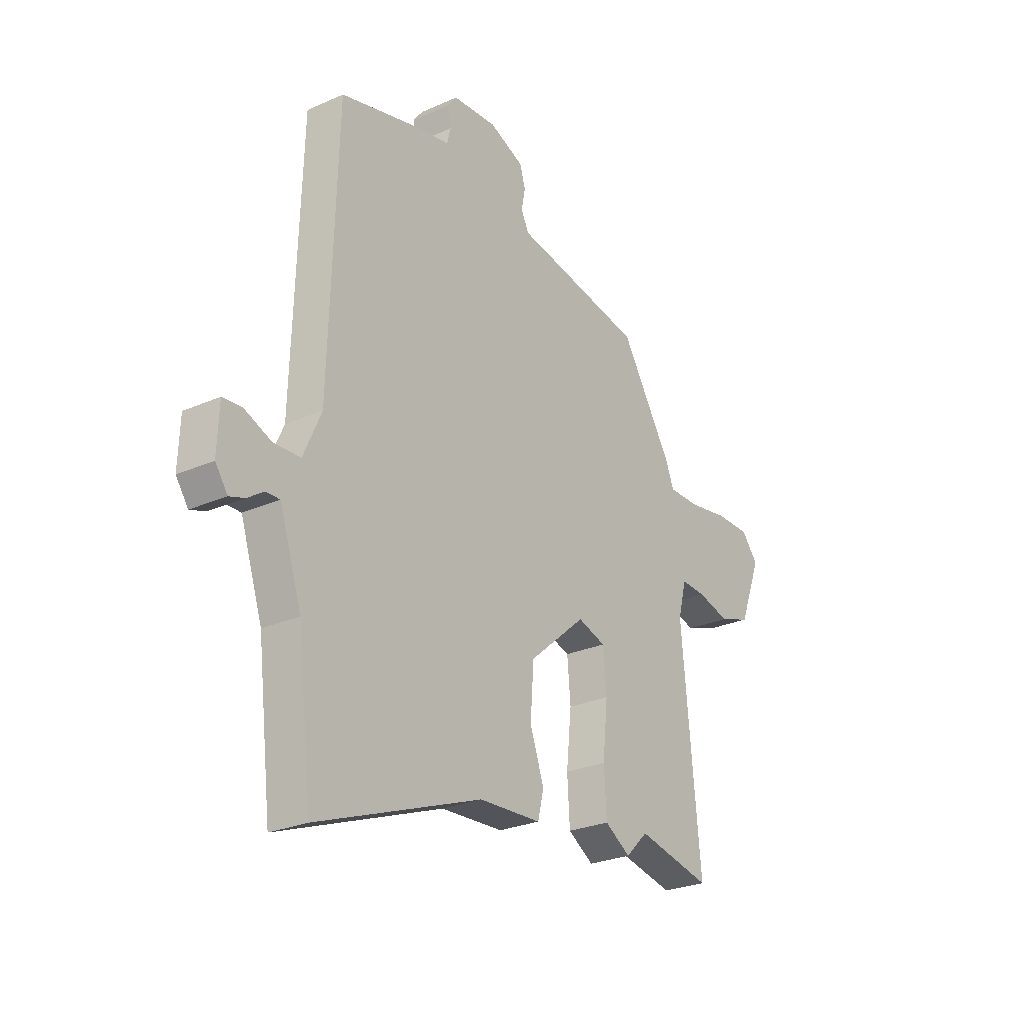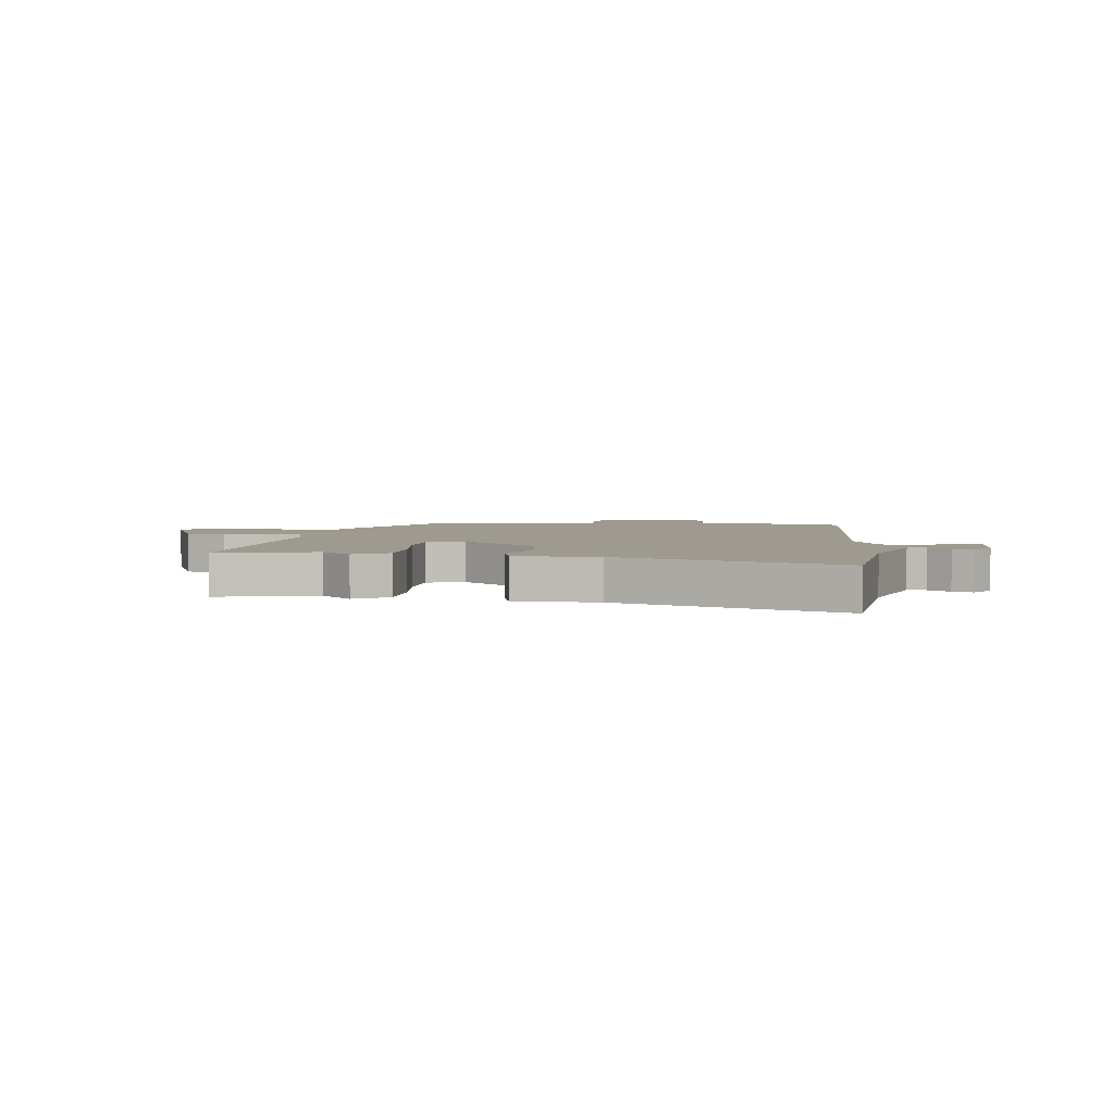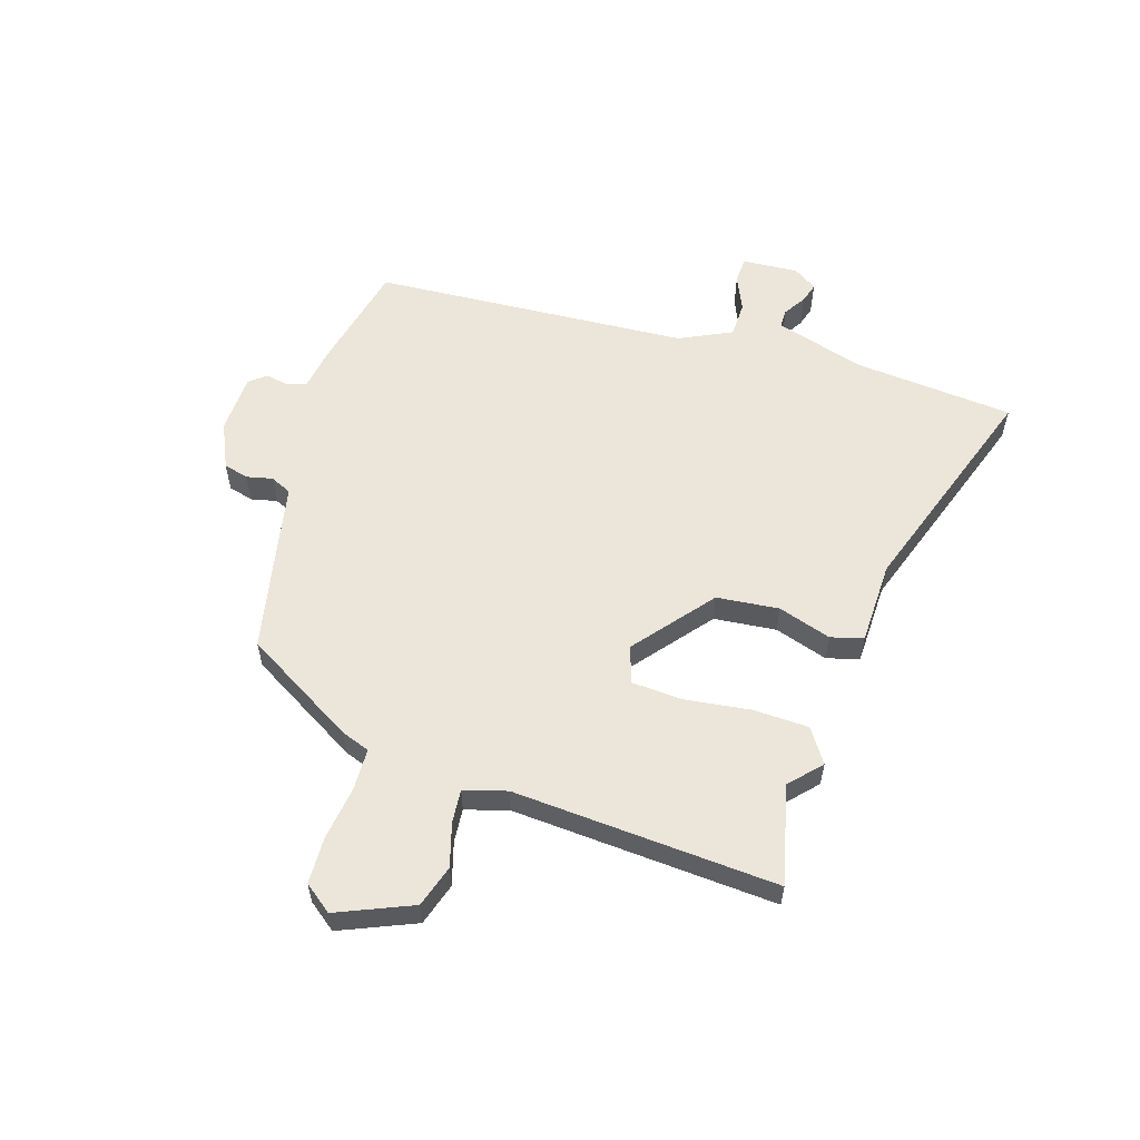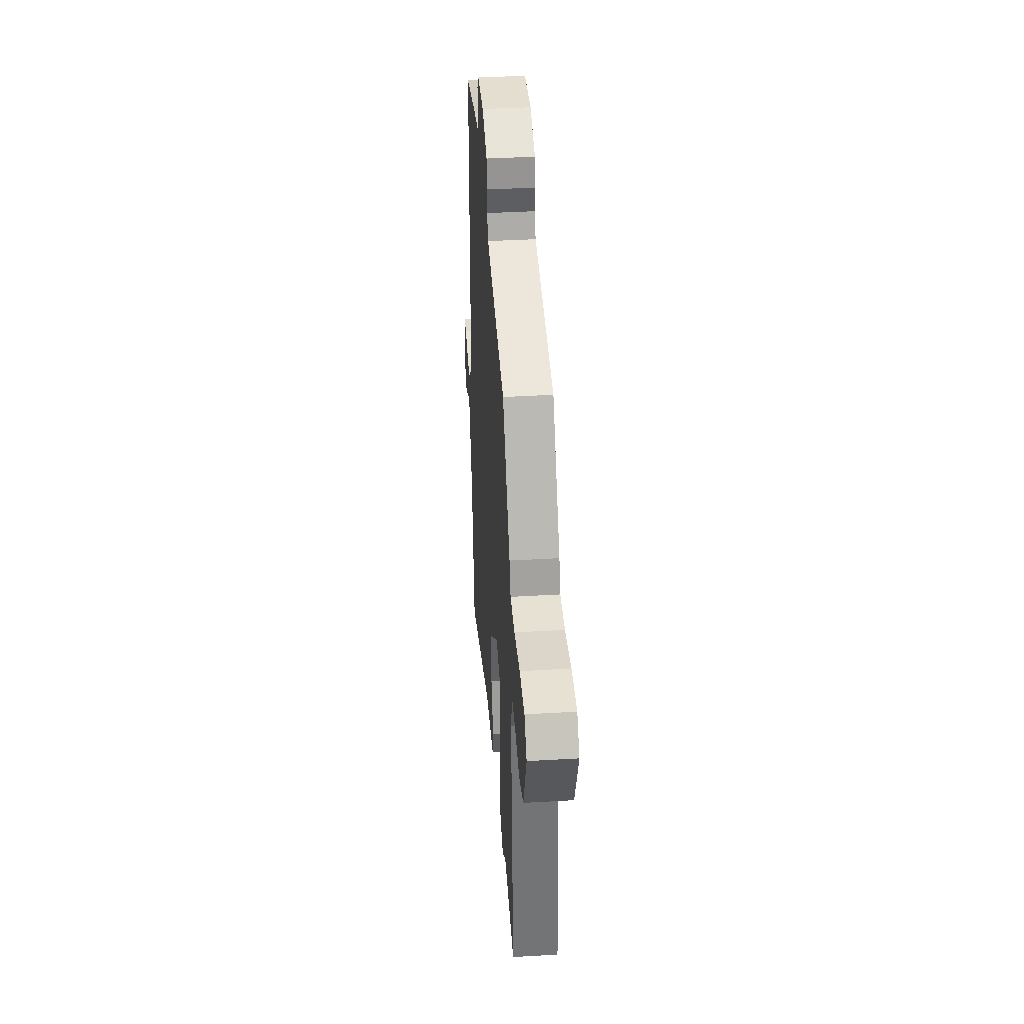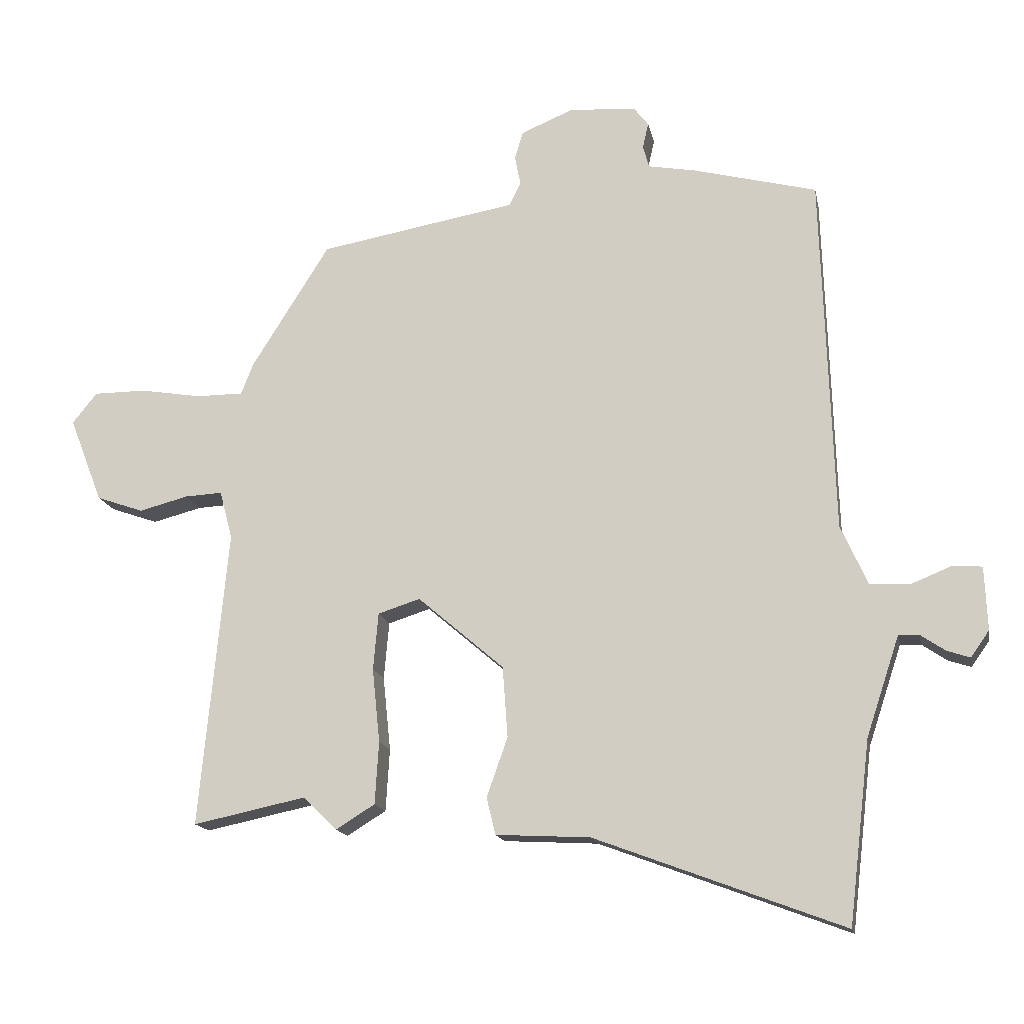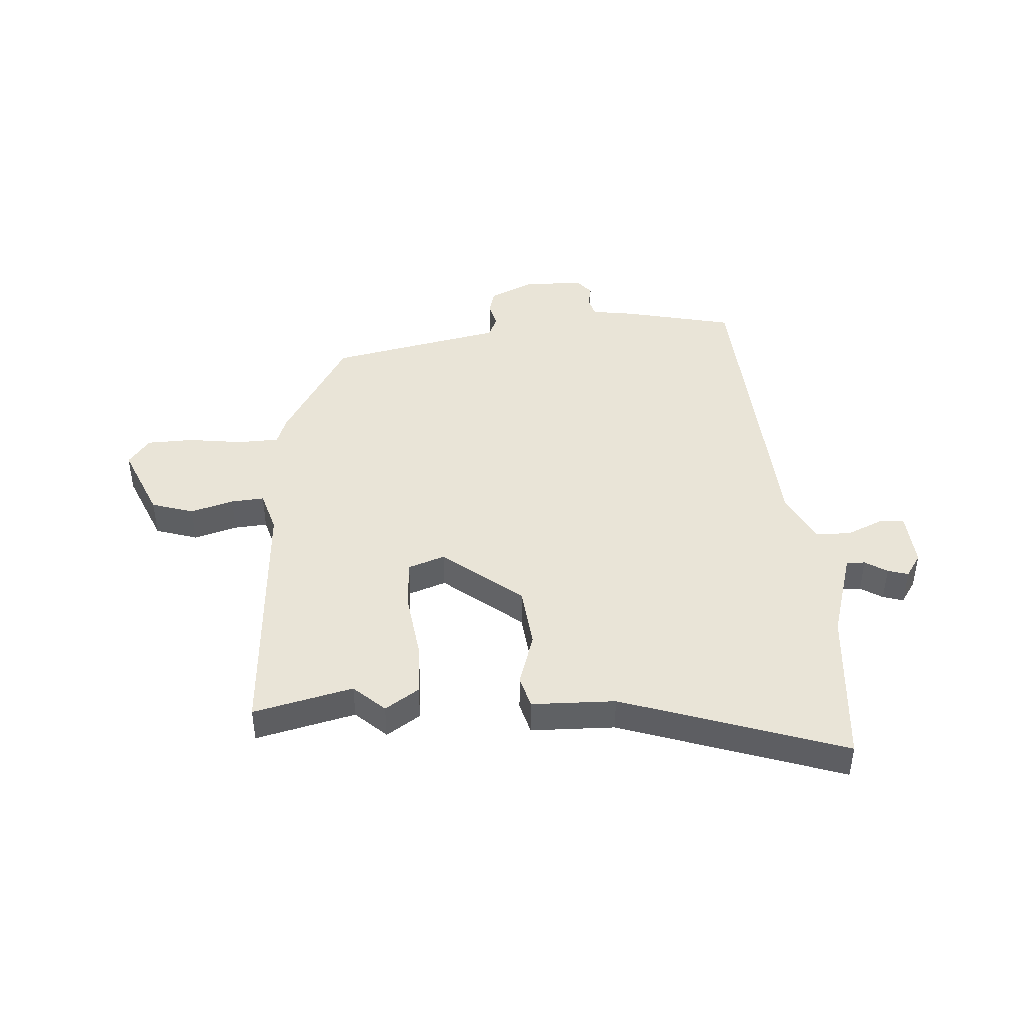
<metadata>
{"format":"obj","ext":"obj","renderer":"f3d","projection":"perspective","resolution":1024,"background":"white","views":[{"elev":-26.4,"azim":-55.1,"up":"+Z"},{"elev":3.7,"azim":-173.9,"up":"+Y"},{"elev":57.3,"azim":105.7,"up":"+Y"},{"elev":39.6,"azim":85.8,"up":"+Z"},{"elev":-15.7,"azim":-168.8,"up":"+Z"},{"elev":43.5,"azim":174.3,"up":"+Y"}]}
</metadata>
<code>
v 0.348 0.07 0.446
v 0.47 0.07 0.252
v 0.49 0.07 0.202
v 0.564 0.07 0.202
v 0.659 0.07 0.218
v 0.742 0.07 0.218
v 0.781 0.07 0.17
v 0.729 0.07 0.036
v 0.655 0.07 0.01
v 0.578 0.07 0.03
v 0.519 0.07 0.033
v 0.499 0.07 -0.043
v 0.543 0.07 -0.509
v 0.366 0.07 -0.472
v 0.313 0.07 -0.524
v 0.252 0.07 -0.486
v 0.246 0.07 -0.388
v 0.258 0.07 -0.272
v 0.25 0.07 -0.182
v 0.184 0.07 -0.161
v 0.049 0.07 -0.277
v 0.041 0.07 -0.388
v 0.074 0.07 -0.481
v 0.06 0.07 -0.539
v -0.088 0.07 -0.547
v -0.477 0.07 -0.693
v -0.511 0.07 -0.409
v -0.542 0.07 -0.316
v -0.563 0.07 -0.253
v -0.596 0.07 -0.254
v -0.634 0.07 -0.28
v -0.67 0.07 -0.292
v -0.699 0.07 -0.251
v -0.695 0.07 -0.152
v -0.65 0.07 -0.148
v -0.586 0.07 -0.174
v -0.523 0.07 -0.171
v -0.481 0.07 -0.077
v -0.463 0.07 0.485
v -0.27 0.07 0.535
v -0.194 0.07 0.549
v -0.185 0.07 0.584
v -0.194 0.07 0.624
v -0.171 0.07 0.654
v -0.066 0.07 0.661
v 0.016 0.07 0.627
v 0.029 0.07 0.583
v 0.02 0.07 0.537
v 0.038 0.07 0.5
v 0.132 0.07 0.484
v 0.348 0 0.446
v 0.47 0 0.252
v 0.49 0 0.202
v 0.564 0 0.202
v 0.659 0 0.218
v 0.742 0 0.218
v 0.781 0 0.17
v 0.729 0 0.036
v 0.655 0 0.01
v 0.578 0 0.03
v 0.519 0 0.033
v 0.499 0 -0.043
v 0.543 0 -0.509
v 0.366 0 -0.472
v 0.313 0 -0.524
v 0.252 0 -0.486
v 0.246 0 -0.388
v 0.258 0 -0.272
v 0.25 0 -0.182
v 0.184 0 -0.161
v 0.049 0 -0.277
v 0.041 0 -0.388
v 0.074 0 -0.481
v 0.06 0 -0.539
v -0.088 0 -0.547
v -0.477 0 -0.693
v -0.511 0 -0.409
v -0.542 0 -0.316
v -0.563 0 -0.253
v -0.596 0 -0.254
v -0.634 0 -0.28
v -0.67 0 -0.292
v -0.699 0 -0.251
v -0.695 0 -0.152
v -0.65 0 -0.148
v -0.586 0 -0.174
v -0.523 0 -0.171
v -0.481 0 -0.077
v -0.463 0 0.485
v -0.27 0 0.535
v -0.194 0 0.549
v -0.185 0 0.584
v -0.194 0 0.624
v -0.171 0 0.654
v -0.066 0 0.661
v 0.016 0 0.627
v 0.029 0 0.583
v 0.02 0 0.537
v 0.038 0 0.5
v 0.132 0 0.484
f 1 2 3
f 50 1 3
f 49 50 3
f 46 47 48
f 45 46 48
f 44 45 48
f 43 44 48
f 42 43 48
f 41 42 48 49
f 41 49 3
f 40 41 3
f 39 40 3
f 38 39 3
f 34 35 36
f 33 34 36
f 32 33 36
f 31 32 36
f 30 31 36
f 29 30 36 37
f 28 29 37
f 38 3 4
f 37 38 4
f 28 37 4
f 27 28 4
f 22 23 24 25
f 25 26 27
f 22 25 27
f 21 22 27
f 16 17 18
f 15 16 18
f 14 15 18
f 14 18 19
f 13 14 19
f 12 13 19
f 11 12 19 20
f 8 9 10
f 7 8 10
f 6 7 10
f 5 6 10
f 4 5 10
f 4 10 11
f 20 21 27 4
f 4 11 20
f 53 52 51
f 53 51 100
f 53 100 99
f 98 97 96
f 98 96 95
f 98 95 94
f 98 94 93
f 98 93 92
f 99 98 92 91
f 53 99 91
f 53 91 90
f 53 90 89
f 53 89 88
f 86 85 84
f 86 84 83
f 86 83 82
f 86 82 81
f 86 81 80
f 87 86 80 79
f 87 79 78
f 54 53 88
f 54 88 87
f 54 87 78
f 54 78 77
f 75 74 73 72
f 77 76 75
f 77 75 72
f 77 72 71
f 68 67 66
f 68 66 65
f 68 65 64
f 69 68 64
f 69 64 63
f 69 63 62
f 70 69 62 61
f 60 59 58
f 60 58 57
f 60 57 56
f 60 56 55
f 60 55 54
f 61 60 54
f 54 77 71 70
f 70 61 54
f 1 51 52 2
f 2 52 53 3
f 3 53 54 4
f 4 54 55 5
f 5 55 56 6
f 6 56 57 7
f 7 57 58 8
f 8 58 59 9
f 9 59 60 10
f 10 60 61 11
f 11 61 62 12
f 12 62 63 13
f 13 63 64 14
f 14 64 65 15
f 15 65 66 16
f 16 66 67 17
f 17 67 68 18
f 18 68 69 19
f 19 69 70 20
f 20 70 71 21
f 21 71 72 22
f 22 72 73 23
f 23 73 74 24
f 24 74 75 25
f 25 75 76 26
f 26 76 77 27
f 27 77 78 28
f 28 78 79 29
f 29 79 80 30
f 30 80 81 31
f 31 81 82 32
f 32 82 83 33
f 33 83 84 34
f 34 84 85 35
f 35 85 86 36
f 36 86 87 37
f 37 87 88 38
f 38 88 89 39
f 39 89 90 40
f 40 90 91 41
f 41 91 92 42
f 42 92 93 43
f 43 93 94 44
f 44 94 95 45
f 45 95 96 46
f 46 96 97 47
f 47 97 98 48
f 48 98 99 49
f 49 99 100 50
f 50 100 51 1

</code>
